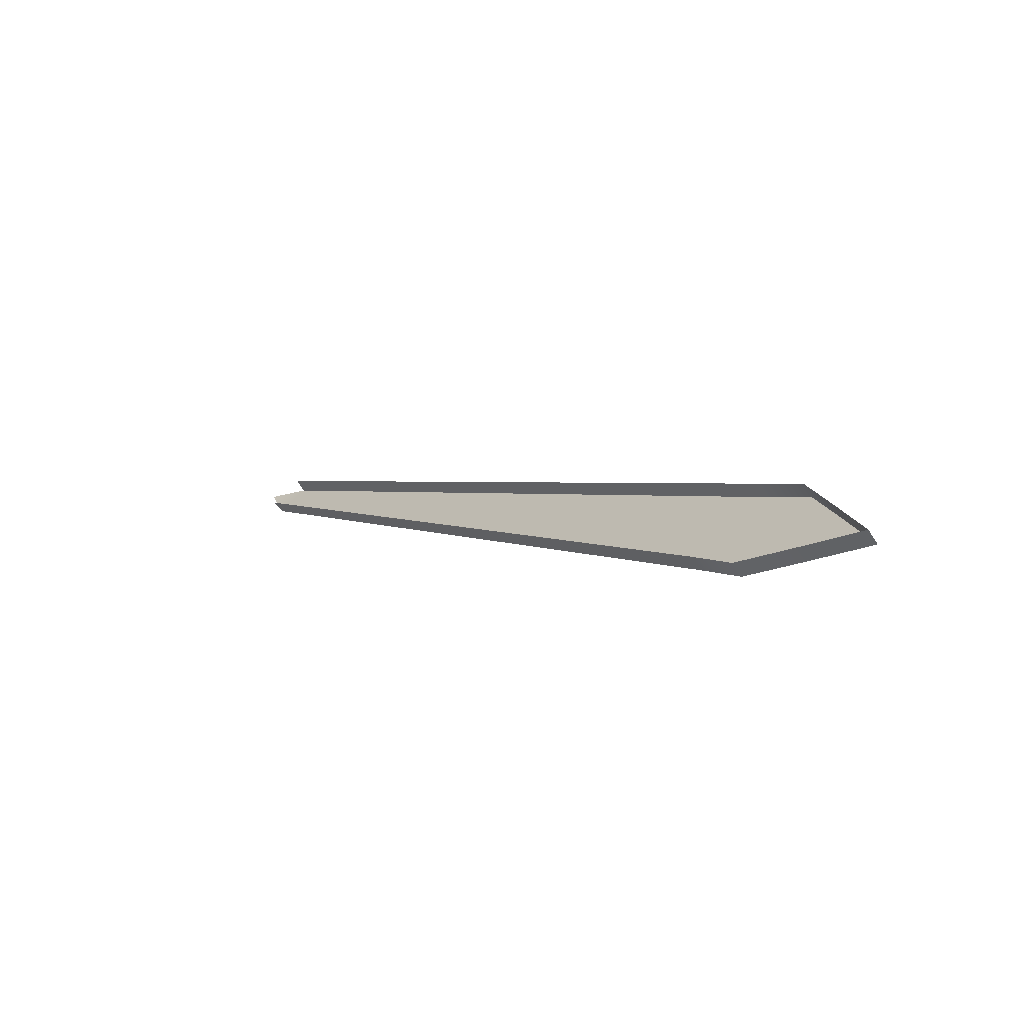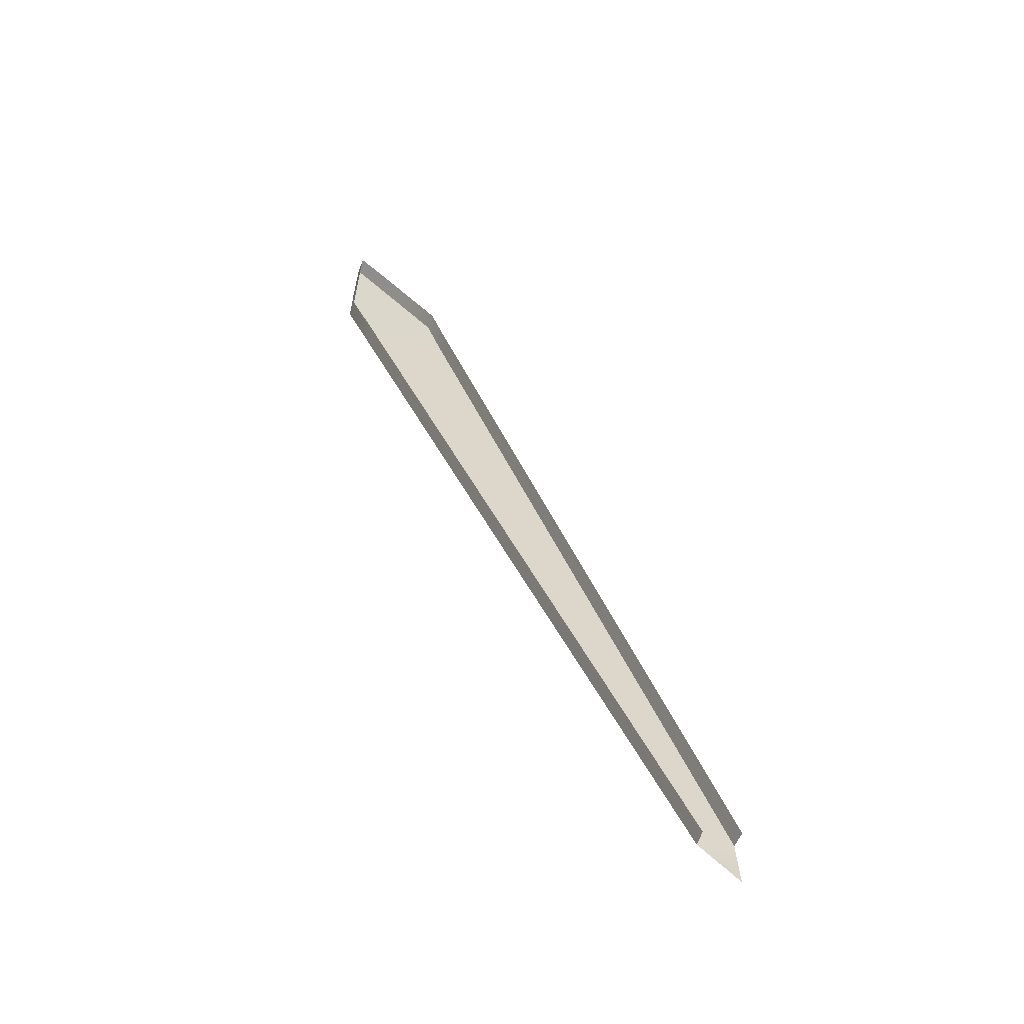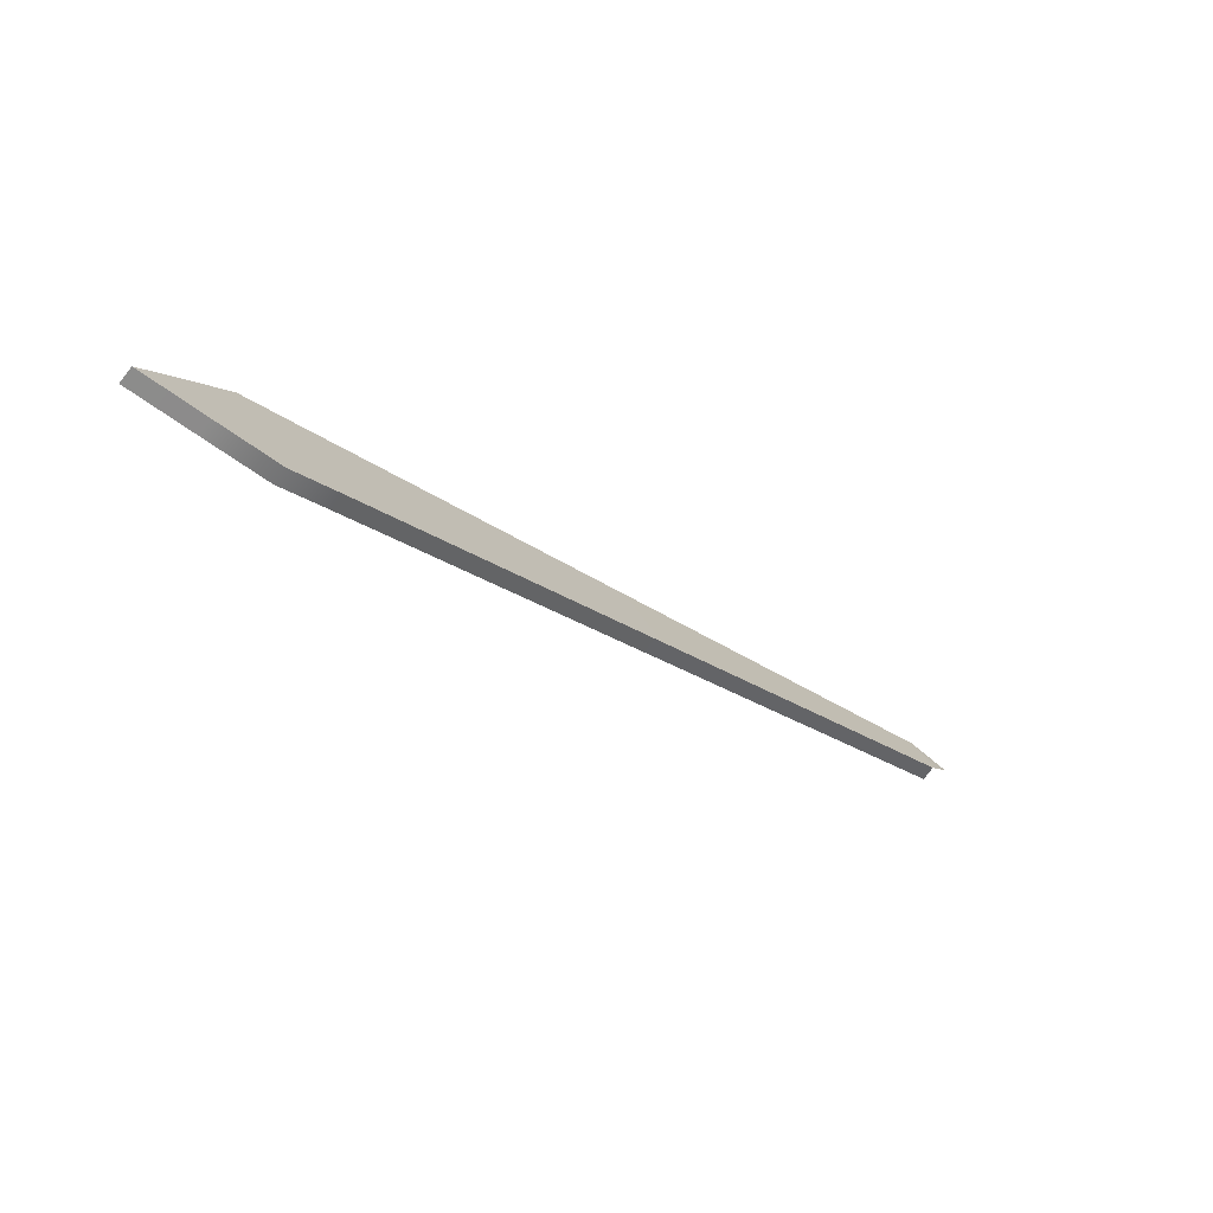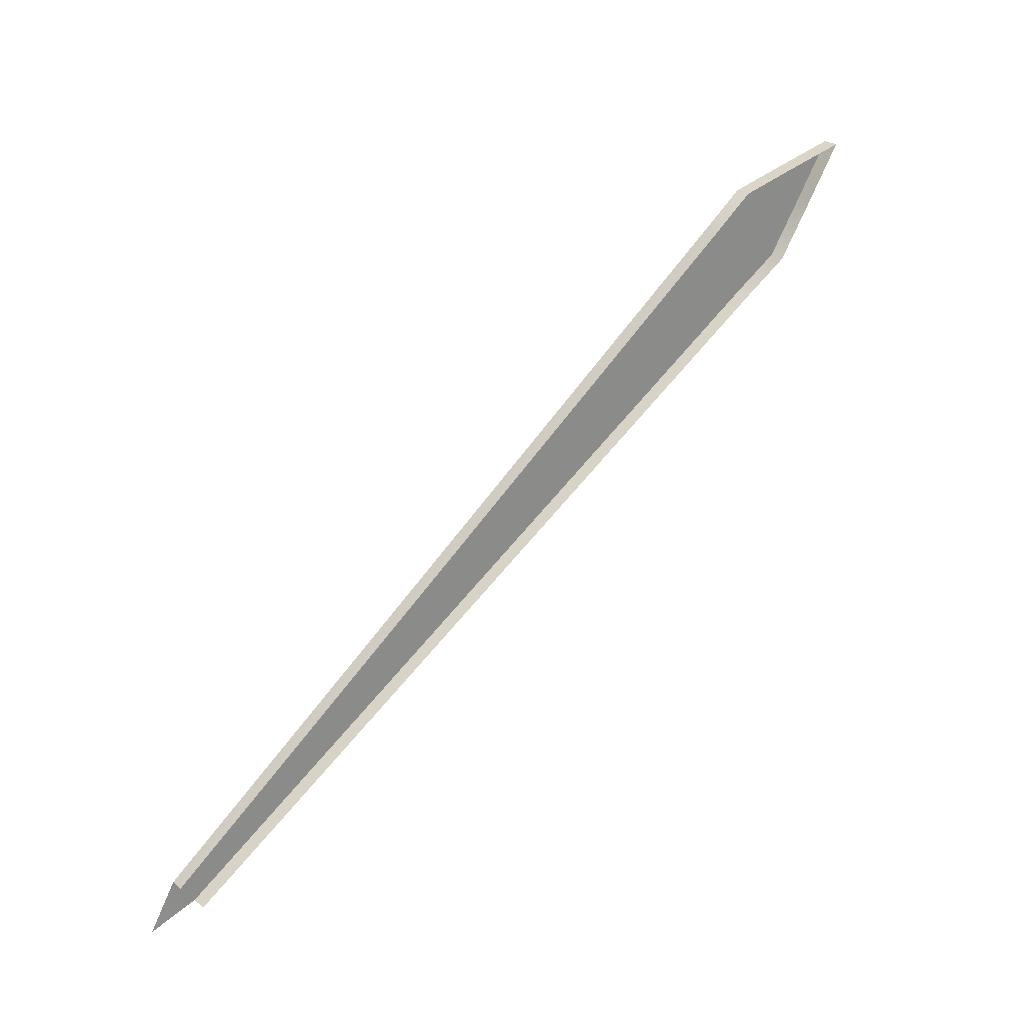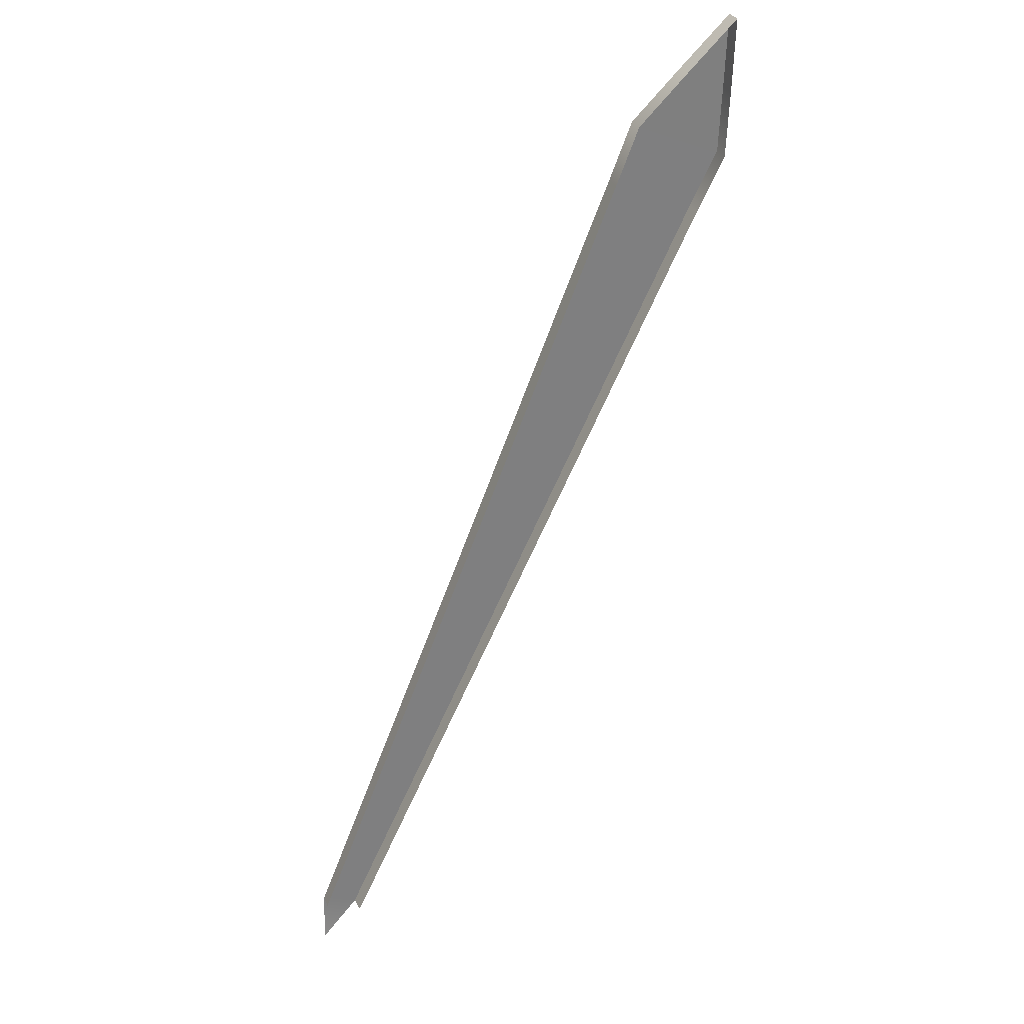
<metadata>
{"format":"obj","ext":"obj","renderer":"f3d","projection":"perspective","resolution":1024,"background":"white","views":[{"elev":60.0,"azim":130.0,"up":"+Z"},{"elev":-12.6,"azim":-29.1,"up":"+Z"},{"elev":42.2,"azim":62.7,"up":"+Y"},{"elev":-40.2,"azim":-64.0,"up":"+Y"},{"elev":-19.0,"azim":-32.8,"up":"+Y"}]}
</metadata>
<code>
g lineC0_geo
v -0.02281 6.507 6.498
v -0.2472 6.124 6.115
v 0.2016 6.124 6.115
v -0.4597 5.751 5.742
v 0.4141 5.751 5.742
v 0.3909 5.391 5.382
v -0.4365 5.391 5.382
v 0.1664 0.217 0.2142
v -0.161 0.2175 0.2148
v 1.96e-16 -0.1019 -0.05902
v -0.161 0.2175 0.2148
v -0.4365 5.294 5.479
v -0.1701 0.1257 0.3018
v -0.4365 5.391 5.382
v -0.4597 5.654 5.838
v -0.4597 5.751 5.742
v -0.2472 6.027 6.211
v -0.2472 6.124 6.115
v -0.02281 6.411 6.595
v -0.02281 6.507 6.498
v -0.02281 6.507 6.498
v 0.2016 6.027 6.211
v -0.02281 6.411 6.595
v 0.2016 6.124 6.115
v 0.4141 5.654 5.838
v 0.4141 5.751 5.742
v 0.3909 5.294 5.479
v 0.3909 5.391 5.382
v 0.1755 0.1252 0.3012
v 0.1664 0.217 0.2142
g lineC0_geo_0
f 3 2 1
f 2 3 4
f 3 5 4
f 4 5 6
f 7 4 6
f 7 6 8
f 9 7 8
f 9 8 10
f 13 12 11
f 12 14 11
f 12 15 14
f 15 16 14
f 15 17 16
f 17 18 16
f 17 19 18
f 19 20 18
f 23 22 21
f 22 24 21
f 22 25 24
f 25 26 24
f 25 27 26
f 27 28 26
f 27 29 28
f 29 30 28

</code>
